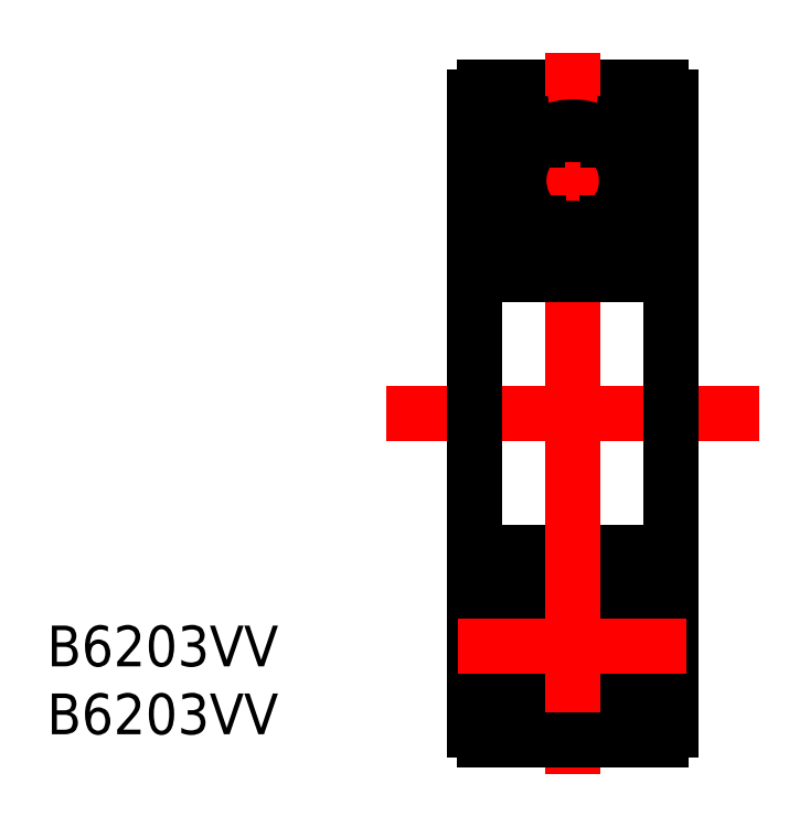
<metadata>
{"format":"dxf","ext":"dxf","renderer":"ezdxf+matplotlib","layout":"modelspace","background":"white","min_lineweight":24,"dpi":150}
</metadata>
<code>
0
SECTION
2
ENTITIES
0
LINE
8
0
10
751.4
20
646.2
30
0
11
762.2
21
646.2
31
0
0
LINE
8
CENTER
10
749.8
20
640.5
30
0
11
763.9
21
640.5
31
0
0
LINE
8
CENTER
10
745.4
20
626.2
30
0
11
768.3
21
626.2
31
0
0
LINE
8
CENTER
10
756.8
20
648.3
30
0
11
756.8
21
626.2
31
0
0
TEXT
8
0
10
724.6
20
610.7
30
0
40
2.5
1
B6203VV
0
TEXT
8
0
10
724.6
20
606.5
30
0
40
2.5
1
B6203VV
0
LINE
8
0
10
751.4
20
634.7
30
0
11
762.2
21
634.7
31
0
0
LINE
8
0
10
761.7
20
637.2
30
0
11
762.8
21
637.2
31
0
0
LINE
8
0
10
761.7
20
643.3
30
0
11
762.8
21
643.3
31
0
0
LINE
8
0
10
754.8
20
637.9
30
0
11
754.4
21
637.9
31
0
0
LINE
8
0
10
754.3
20
643
30
0
11
754.7
21
643
31
0
0
LINE
8
0
10
754.3
20
643
30
0
11
754.7
21
643
31
0
0
ARC
8
0
10
756.8
20
640.5
30
0
40
3.428
50
132.9
51
228.7
0
ARC
8
0
10
756.8
20
640.5
30
0
40
3.553
50
135
51
226.4
0
ARC
8
0
10
756.8
20
640.5
30
0
40
3.553
50
313.6
51
44.96
0
ARC
8
0
10
756.8
20
640.5
30
0
40
3.428
50
311.3
51
47.08
0
CIRCLE
8
0
10
756.8
20
640.5
30
0
40
3.303
0
LINE
8
0
10
758.4
20
637.6
30
0
11
760
21
637.6
31
0
0
LINE
8
0
10
758.9
20
637.9
30
0
11
759.3
21
637.9
31
0
0
LINE
8
0
10
758.5
20
643.3
30
0
11
759.8
21
643.3
31
0
0
LINE
8
0
10
761.4
20
636.7
30
0
11
761.7
21
637.2
31
0
0
LINE
8
0
10
760.6
20
642.4
30
0
11
760.6
21
638.5
31
0
0
LINE
8
0
10
761.7
20
638.5
30
0
11
761.7
21
643.5
31
0
0
LINE
8
0
10
760.4
20
636.7
30
0
11
761.4
21
636.7
31
0
0
ARC
8
0
10
759.3
20
641.6
30
0
40
1.487
50
31.78
51
73.74
0
LINE
8
0
10
759.8
20
643.8
30
0
11
759.7
21
643
31
0
0
LINE
8
0
10
759.4
20
643
30
0
11
759
21
643
31
0
0
LINE
8
0
10
759.4
20
643
30
0
11
759
21
643
31
0
0
LINE
8
0
10
761.7
20
643.5
30
0
11
761.3
21
644.1
31
0
0
LINE
8
0
10
760.2
20
644.2
30
0
11
761.3
21
644.1
31
0
0
LINE
8
0
10
759.8
20
643.8
30
0
11
760.2
21
644.2
31
0
0
LINE
8
0
10
760.6
20
638.5
30
0
11
760.1
21
638.5
31
0
0
LINE
8
0
10
760
20
637.6
30
0
11
760.4
21
636.7
31
0
0
ARC
8
0
10
757.9
20
636.5
30
0
40
2.941
50
8.474
51
41.33
0
ARC
8
0
10
767.7
20
634
30
0
40
7.54
50
143.5
51
157.1
0
LINE
8
0
10
753.9
20
643.8
30
0
11
753.5
21
644.2
31
0
0
LINE
8
0
10
753.5
20
644.2
30
0
11
752.4
21
644.1
31
0
0
LINE
8
0
10
752
20
643.5
30
0
11
752.4
21
644.1
31
0
0
LINE
8
0
10
753.9
20
643.8
30
0
11
754
21
643
31
0
0
LINE
8
0
10
752
20
638.5
30
0
11
752
21
643.5
31
0
0
LINE
8
0
10
755.2
20
643.3
30
0
11
753.9
21
643.3
31
0
0
LINE
8
0
10
752
20
643.3
30
0
11
750.8
21
643.3
31
0
0
ARC
8
0
10
754.4
20
641.6
30
0
40
1.487
50
106.3
51
148.2
0
LINE
8
0
10
753.1
20
642.4
30
0
11
753.1
21
638.5
31
0
0
ARC
8
0
10
746
20
634
30
0
40
7.54
50
22.94
51
36.49
0
ARC
8
0
10
755.8
20
636.5
30
0
40
2.941
50
138.7
51
171.5
0
LINE
8
0
10
753.1
20
638.5
30
0
11
753.6
21
638.5
31
0
0
LINE
8
0
10
753.3
20
636.7
30
0
11
752.3
21
636.7
31
0
0
LINE
8
0
10
752.3
20
636.7
30
0
11
752
21
637.2
31
0
0
LINE
8
0
10
752
20
637.2
30
0
11
750.8
21
637.2
31
0
0
LINE
8
0
10
753.7
20
637.6
30
0
11
753.3
21
636.7
31
0
0
LINE
8
0
10
755.3
20
637.6
30
0
11
753.7
21
637.6
31
0
0
LINE
8
0
10
762.8
20
645.6
30
0
11
762.8
21
626.2
31
0
0
LINE
8
0
10
750.8
20
645.6
30
0
11
750.8
21
626.2
31
0
0
ARC
8
0
10
762.2
20
645.6
30
0
40
0.6
50
0
51
90
0
ARC
8
0
10
751.4
20
645.6
30
0
40
0.6
50
90
51
180
0
ARC
8
0
10
762.2
20
635.3
30
0
40
0.6
50
270
51
0
0
ARC
8
0
10
751.4
20
635.3
30
0
40
0.6
50
180
51
270
0
ARC
8
0
10
751.4
20
617.1
30
0
40
0.6
50
90
51
180
0
ARC
8
0
10
762.2
20
617.1
30
0
40
0.6
50
0
51
90
0
ARC
8
0
10
751.4
20
606.8
30
0
40
0.6
50
180
51
270
0
ARC
8
0
10
762.2
20
606.8
30
0
40
0.6
50
270
51
0
0
LINE
8
0
10
750.8
20
606.8
30
0
11
750.8
21
626.2
31
0
0
LINE
8
0
10
762.8
20
606.8
30
0
11
762.8
21
626.2
31
0
0
LINE
8
0
10
755.3
20
614.8
30
0
11
753.7
21
614.8
31
0
0
LINE
8
0
10
753.7
20
614.8
30
0
11
753.3
21
615.7
31
0
0
LINE
8
0
10
752
20
615.2
30
0
11
750.8
21
615.2
31
0
0
LINE
8
0
10
752.3
20
615.7
30
0
11
752
21
615.2
31
0
0
LINE
8
0
10
753.3
20
615.7
30
0
11
752.3
21
615.7
31
0
0
LINE
8
0
10
753.1
20
613.9
30
0
11
753.6
21
613.9
31
0
0
ARC
8
0
10
755.8
20
615.8
30
0
40
2.941
50
188.5
51
221.3
0
ARC
8
0
10
746
20
618.3
30
0
40
7.54
50
323.5
51
337.1
0
LINE
8
0
10
753.1
20
610
30
0
11
753.1
21
613.9
31
0
0
ARC
8
0
10
754.4
20
610.8
30
0
40
1.487
50
211.8
51
253.7
0
LINE
8
0
10
752
20
609
30
0
11
750.8
21
609
31
0
0
LINE
8
0
10
755.2
20
609
30
0
11
753.9
21
609
31
0
0
LINE
8
0
10
752
20
613.9
30
0
11
752
21
608.9
31
0
0
LINE
8
0
10
753.9
20
608.6
30
0
11
754
21
609.4
31
0
0
LINE
8
0
10
752
20
608.9
30
0
11
752.4
21
608.2
31
0
0
LINE
8
0
10
753.5
20
608.2
30
0
11
752.4
21
608.2
31
0
0
LINE
8
0
10
753.9
20
608.6
30
0
11
753.5
21
608.2
31
0
0
ARC
8
0
10
767.7
20
618.3
30
0
40
7.54
50
202.9
51
216.5
0
ARC
8
0
10
757.9
20
615.8
30
0
40
2.941
50
318.7
51
351.5
0
LINE
8
0
10
760
20
614.8
30
0
11
760.4
21
615.7
31
0
0
LINE
8
0
10
760.6
20
613.9
30
0
11
760.1
21
613.9
31
0
0
LINE
8
0
10
759.8
20
608.6
30
0
11
760.2
21
608.2
31
0
0
LINE
8
0
10
760.2
20
608.2
30
0
11
761.3
21
608.2
31
0
0
LINE
8
0
10
761.7
20
608.9
30
0
11
761.3
21
608.2
31
0
0
LINE
8
0
10
759.4
20
609.4
30
0
11
759
21
609.4
31
0
0
LINE
8
0
10
759.4
20
609.4
30
0
11
759
21
609.4
31
0
0
LINE
8
0
10
759.8
20
608.6
30
0
11
759.7
21
609.4
31
0
0
ARC
8
0
10
759.3
20
610.8
30
0
40
1.487
50
286.3
51
328.2
0
LINE
8
0
10
760.4
20
615.7
30
0
11
761.4
21
615.7
31
0
0
LINE
8
0
10
761.7
20
613.9
30
0
11
761.7
21
608.9
31
0
0
LINE
8
0
10
760.6
20
610
30
0
11
760.6
21
613.9
31
0
0
LINE
8
0
10
761.4
20
615.7
30
0
11
761.7
21
615.2
31
0
0
LINE
8
0
10
758.5
20
609
30
0
11
759.8
21
609
31
0
0
LINE
8
0
10
758.9
20
614.5
30
0
11
759.3
21
614.5
31
0
0
LINE
8
0
10
758.4
20
614.8
30
0
11
760
21
614.8
31
0
0
CIRCLE
8
0
10
756.8
20
611.9
30
0
40
3.303
0
ARC
8
0
10
756.8
20
611.9
30
0
40
3.428
50
312.9
51
48.68
0
ARC
8
0
10
756.8
20
611.9
30
0
40
3.553
50
315
51
46.43
0
ARC
8
0
10
756.8
20
611.9
30
0
40
3.553
50
133.6
51
225
0
ARC
8
0
10
756.8
20
611.9
30
0
40
3.428
50
131.3
51
227.1
0
LINE
8
0
10
754.3
20
609.4
30
0
11
754.7
21
609.4
31
0
0
LINE
8
0
10
754.3
20
609.4
30
0
11
754.7
21
609.4
31
0
0
LINE
8
0
10
754.8
20
614.5
30
0
11
754.4
21
614.5
31
0
0
LINE
8
0
10
761.7
20
609
30
0
11
762.8
21
609
31
0
0
LINE
8
0
10
761.7
20
615.2
30
0
11
762.8
21
615.2
31
0
0
LINE
8
0
10
751.4
20
617.7
30
0
11
762.2
21
617.7
31
0
0
LINE
8
CENTER
10
756.8
20
604
30
0
11
756.8
21
626.2
31
0
0
LINE
8
CENTER
10
749.8
20
611.9
30
0
11
763.9
21
611.9
31
0
0
LINE
8
0
10
751.4
20
606.2
30
0
11
762.2
21
606.2
31
0
0
ENDSEC
0
EOF

</code>
